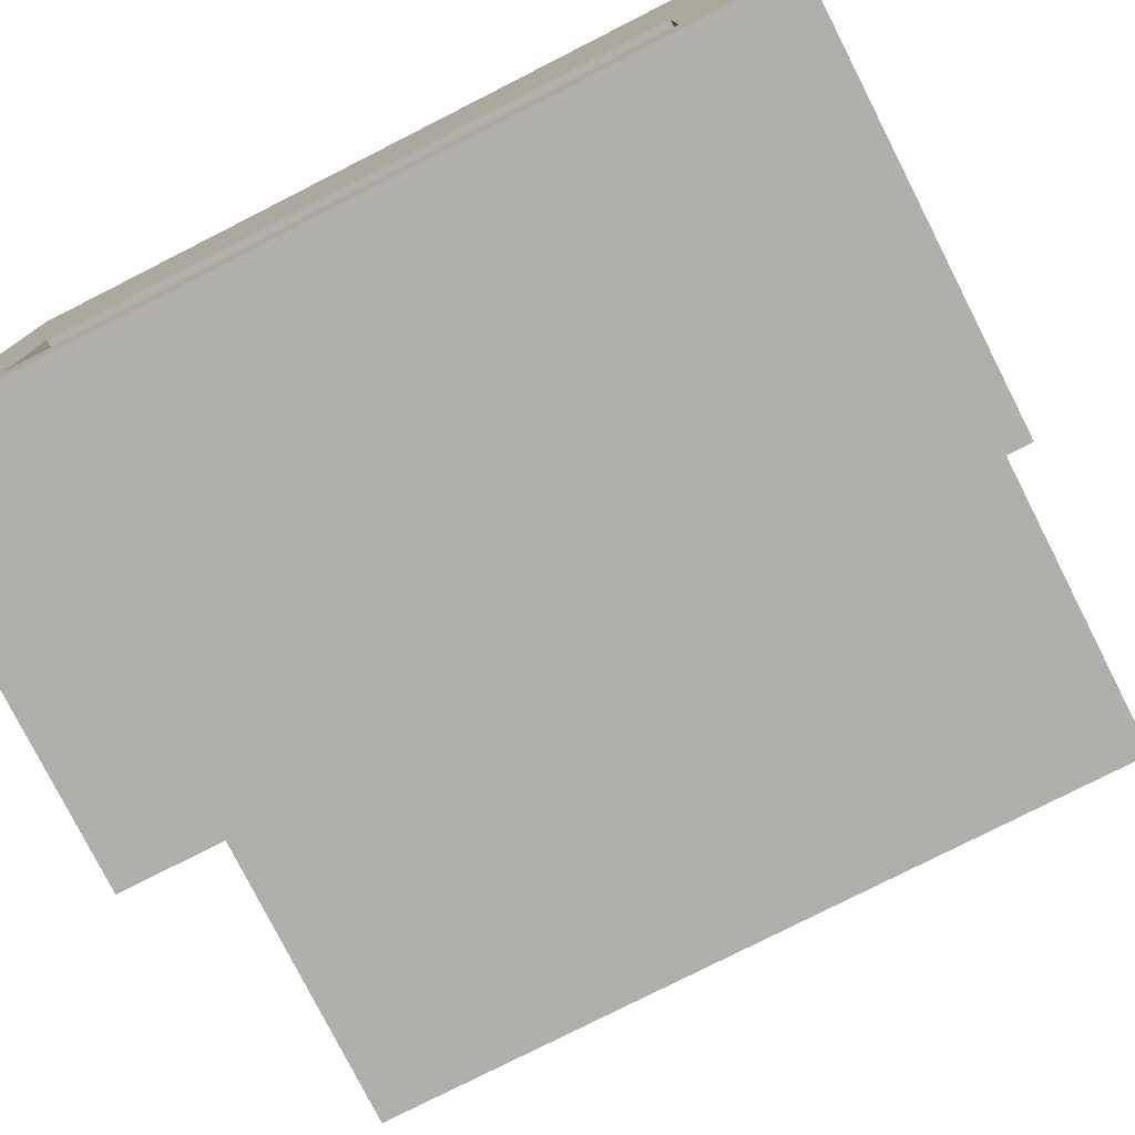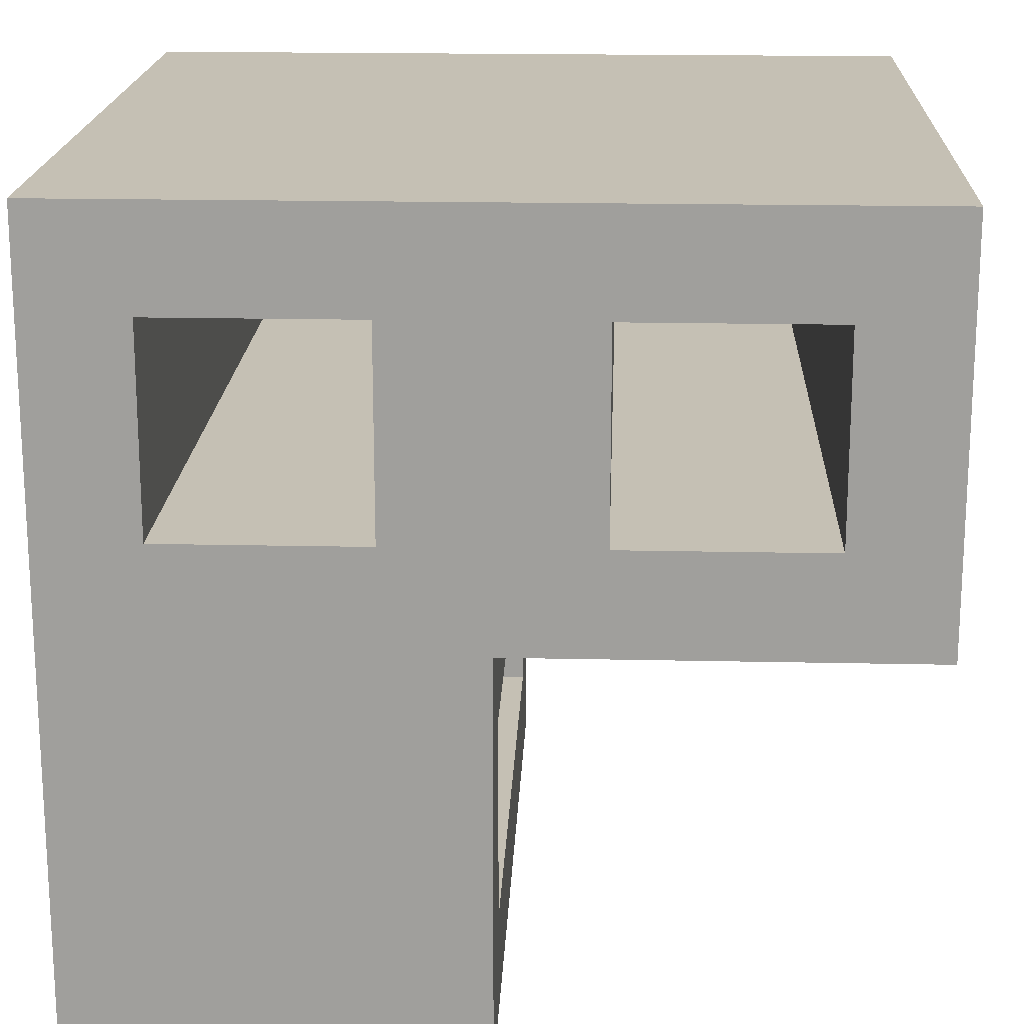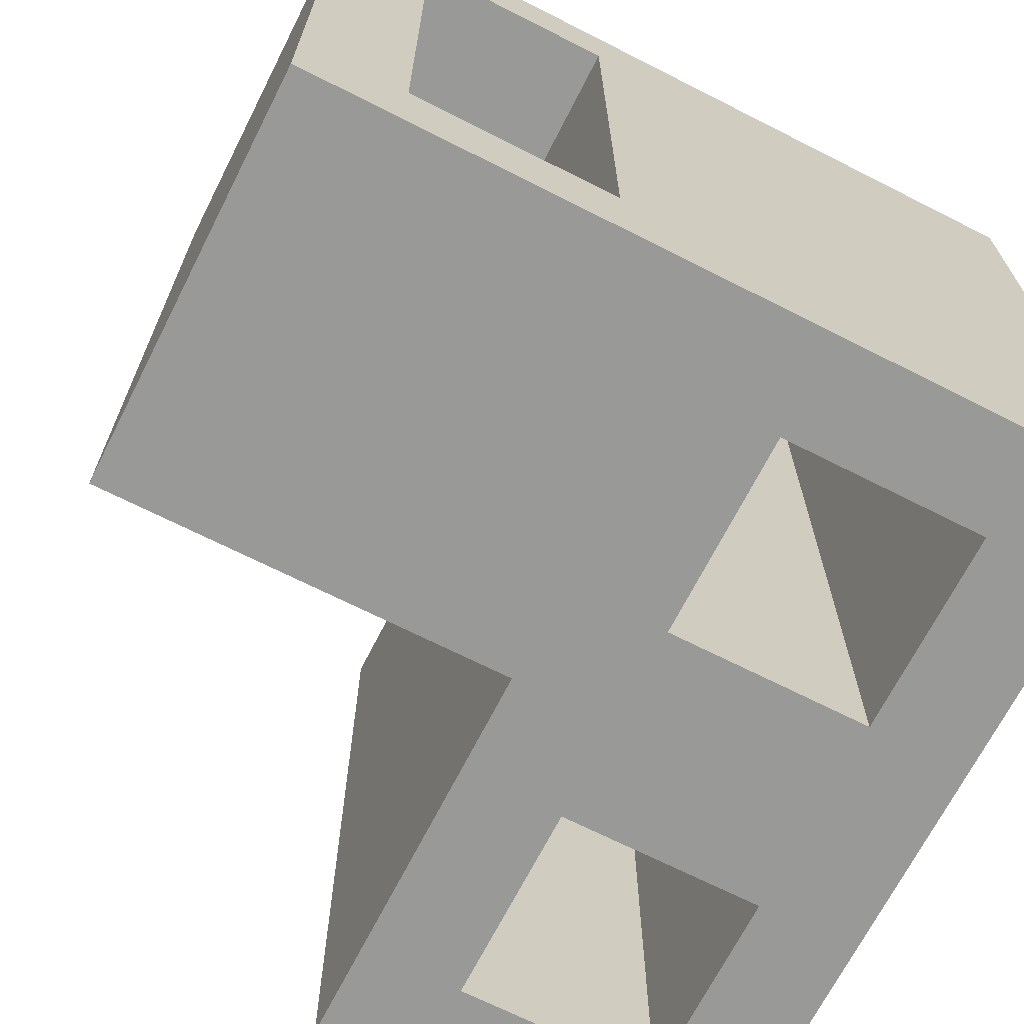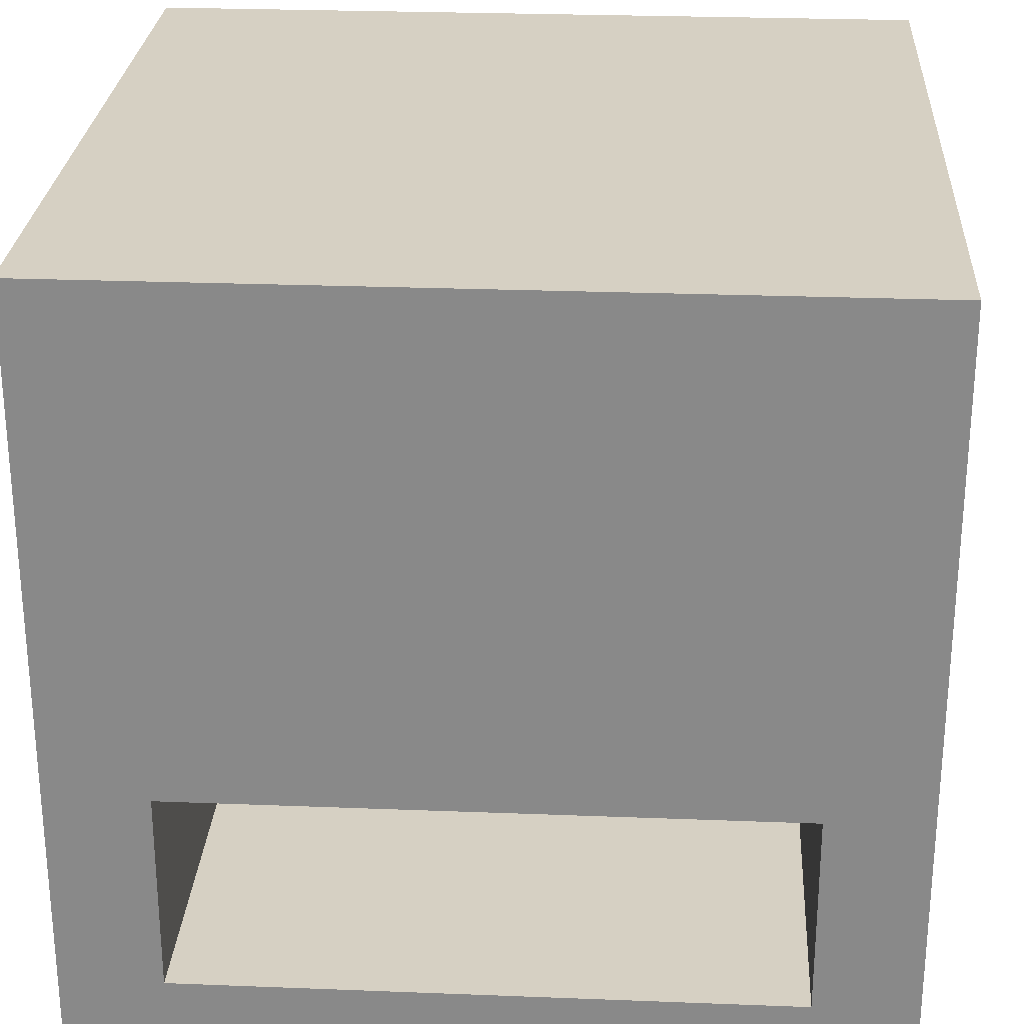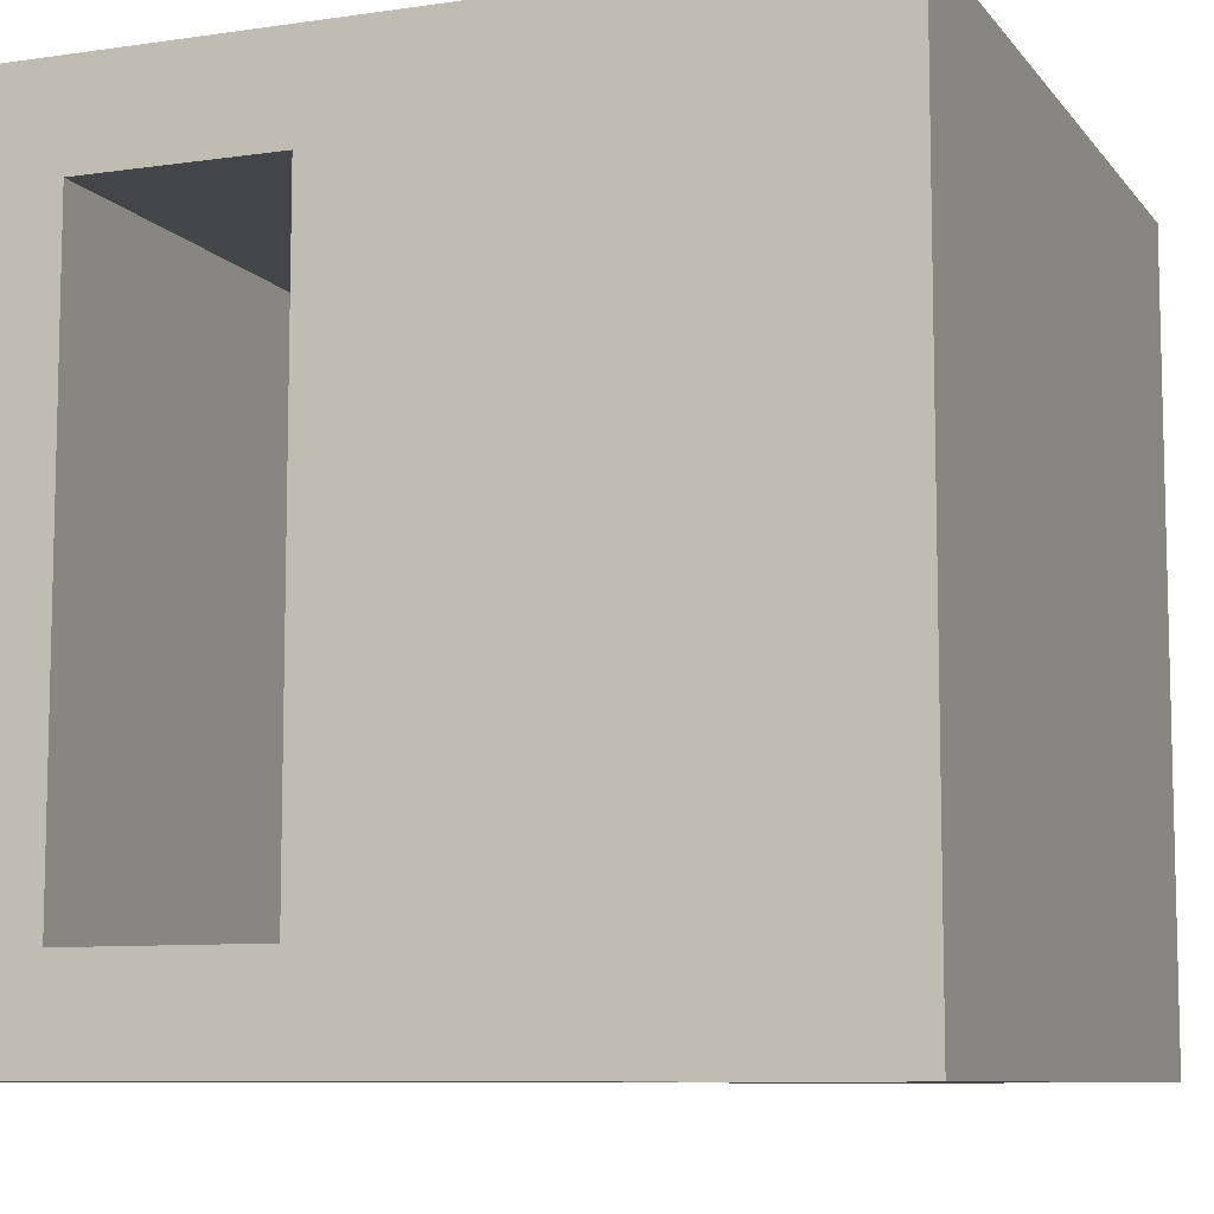
<metadata>
{"format":"obj","ext":"obj","renderer":"f3d","projection":"perspective","resolution":1024,"background":"white","views":[{"elev":-78.3,"azim":116.9,"up":"+Y"},{"elev":18.4,"azim":-177.6,"up":"+Y"},{"elev":-68.8,"azim":63.1,"up":"+Z"},{"elev":26.5,"azim":93.5,"up":"+Y"},{"elev":-8.7,"azim":111.4,"up":"+Z"}]}
</metadata>
<code>
o Cube
v 0 0 5
v 0 10 5
v 0 0 -5
v 0 10 -5
v 5 0 5
v 5 10 5
v 5 0 -5
v 5 10 -5
v 0 0 0
v 0 5 5
v 0 10 0
v 0 5 -5
v 5 5 -5
v 5 0 0
v 5 10 0
v 5 5 5
v 5 5 0
v 0 5 0
v -5 5 5
v -5 10 5
v -5 10 0
v -5 10 -5
v -5 5 -5
v -5 5 0
v 0 0 1.25
v 0 0 2.5
v 0 0 3.75
v 0 6.25 5
v 0 7.5 5
v 0 8.75 5
v 0 10 -1.25
v 0 10 -2.5
v 0 10 -3.75
v 0 3.75 -5
v 0 2.5 -5
v 0 1.25 -5
v 5 3.75 -5
v 5 2.5 -5
v 5 1.25 -5
v 5 0 -1.25
v 5 0 -2.5
v 5 0 -3.75
v 5 10 1.25
v 5 10 2.5
v 5 10 3.75
v 5 3.75 5
v 5 2.5 5
v 5 1.25 5
v 0 0 -3.75
v 0 0 -2.5
v 0 0 -1.25
v 0 1.25 5
v 0 2.5 5
v 0 3.75 5
v 0 10 3.75
v 0 10 2.5
v 0 10 1.25
v 0 8.75 -5
v 0 7.5 -5
v 0 6.25 -5
v 3.75 0 -5
v 2.5 0 -5
v 1.25 0 -5
v 1.25 10 -5
v 2.5 10 -5
v 3.75 10 -5
v 5 8.75 -5
v 5 7.5 -5
v 5 6.25 -5
v 5 0 3.75
v 5 0 2.5
v 5 0 1.25
v 5 10 -3.75
v 5 10 -2.5
v 5 10 -1.25
v 5 8.75 5
v 5 7.5 5
v 5 6.25 5
v 1.25 0 5
v 2.5 0 5
v 3.75 0 5
v 3.75 10 5
v 2.5 10 5
v 1.25 10 5
v 1.25 10 0
v 2.5 10 0
v 3.75 10 0
v 3.75 0 0
v 2.5 0 0
v 1.25 0 0
v 3.75 5 5
v 2.5 5 5
v 1.25 5 5
v 5 5 1.25
v 5 5 2.5
v 5 5 3.75
v 5 5 -3.75
v 5 5 -2.5
v 5 5 -1.25
v 5 3.75 0
v 5 1.25 0
v 5 8.75 0
v 5 7.5 0
v 5 6.25 0
v 1.25 5 -5
v 2.5 5 -5
v 3.75 5 -5
v 0 5 -1.25
v 0 5 -2.5
v 0 5 -3.75
v 0 5 3.75
v 0 5 2.5
v 0 5 1.25
v 0 3.75 0
v 0 1.25 0
v -1.25 10 0
v -2.5 10 0
v -3.75 10 0
v -5 6.25 5
v -5 7.5 5
v -5 8.75 5
v -5 10 -1.25
v -5 10 -2.5
v -5 10 -3.75
v -5 10 3.75
v -5 10 2.5
v -5 10 1.25
v -5 8.75 -5
v -5 7.5 -5
v -5 6.25 -5
v -5 5 -1.25
v -5 5 -2.5
v -5 5 -3.75
v -5 5 3.75
v -5 5 2.5
v -5 5 1.25
v -5 8.75 0
v -5 7.5 0
v -5 6.25 0
v -3.75 10 5
v -2.5 10 5
v -1.25 10 5
v -1.25 5 5
v -2.5 5 5
v -3.75 5 5
v -3.75 5 0
v -2.5 5 0
v -1.25 5 0
v -1.25 5 -5
v -2.5 5 -5
v -3.75 5 -5
v -3.75 10 -5
v -2.5 10 -5
v -1.25 10 -5
v 3.75 10 1.25
v 3.75 10 2.5
v 3.75 10 3.75
v 2.5 10 1.25
v 2.5 10 2.5
v 2.5 10 3.75
v 1.25 10 1.25
v 1.25 10 2.5
v 1.25 10 3.75
v -1.25 5 -3.75
v -2.5 5 -3.75
v -3.75 5 -3.75
v -1.25 5 -2.5
v -2.5 5 -2.5
v -3.75 5 -2.5
v -1.25 5 -1.25
v -2.5 5 -1.25
v -3.75 5 -1.25
v -1.25 10 -1.25
v -2.5 10 -1.25
v -3.75 10 -1.25
v -1.25 10 -2.5
v -2.5 10 -2.5
v -3.75 10 -2.5
v -1.25 10 -3.75
v -2.5 10 -3.75
v -3.75 10 -3.75
v -1.25 8.75 -5
v -2.5 8.75 -5
v -3.75 8.75 -5
v -1.25 7.5 -5
v -3.75 7.5 -5
v -1.25 6.25 -5
v -2.5 6.25 -5
v -3.75 6.25 -5
v -1.25 6.25 5
v -2.5 6.25 5
v -3.75 6.25 5
v -1.25 7.5 5
v -3.75 7.5 5
v -1.25 8.75 5
v -2.5 8.75 5
v -3.75 8.75 5
v -5 6.25 3.75
v -5 6.25 2.5
v -5 6.25 1.25
v -5 7.5 3.75
v -5 7.5 2.5
v -5 7.5 1.25
v -5 8.75 3.75
v -5 8.75 2.5
v -5 8.75 1.25
v -5 6.25 -1.25
v -5 6.25 -2.5
v -5 6.25 -3.75
v -5 7.5 -1.25
v -5 7.5 -2.5
v -5 7.5 -3.75
v -5 8.75 -1.25
v -5 8.75 -2.5
v -5 8.75 -3.75
v -1.25 10 3.75
v -2.5 10 3.75
v -3.75 10 3.75
v -1.25 10 2.5
v -2.5 10 2.5
v -3.75 10 2.5
v -1.25 10 1.25
v -2.5 10 1.25
v -3.75 10 1.25
v 0 1.25 3.75
v 0 1.25 2.5
v 0 1.25 1.25
v 0 2.5 3.75
v 0 3.75 3.75
v 0 3.75 2.5
v 0 3.75 1.25
v 0 1.25 -1.25
v 0 1.25 -2.5
v 0 1.25 -3.75
v 0 2.5 -3.75
v 0 3.75 -1.25
v 0 3.75 -2.5
v 0 3.75 -3.75
v 1.25 6.25 -5
v 2.5 6.25 -5
v 3.75 6.25 -5
v 1.25 7.5 -5
v 3.75 7.5 -5
v 1.25 8.75 -5
v 2.5 8.75 -5
v 3.75 8.75 -5
v 5 6.25 -3.75
v 5 6.25 -2.5
v 5 6.25 -1.25
v 5 7.5 -3.75
v 5 7.5 -2.5
v 5 7.5 -1.25
v 5 8.75 -3.75
v 5 8.75 -2.5
v 5 8.75 -1.25
v 5 1.25 -3.75
v 5 1.25 -2.5
v 5 1.25 -1.25
v 5 2.5 -3.75
v 5 3.75 -3.75
v 5 3.75 -2.5
v 5 3.75 -1.25
v 5 1.25 1.25
v 5 1.25 2.5
v 5 1.25 3.75
v 5 2.5 3.75
v 5 3.75 1.25
v 5 3.75 2.5
v 5 3.75 3.75
v 3.75 6.25 5
v 2.5 6.25 5
v 1.25 6.25 5
v 3.75 7.5 5
v 1.25 7.5 5
v 3.75 8.75 5
v 2.5 8.75 5
v 1.25 8.75 5
v 3.75 1.25 5
v 2.5 1.25 5
v 1.25 1.25 5
v 3.75 2.5 5
v 2.5 2.5 5
v 1.25 2.5 5
v 3.75 3.75 5
v 2.5 3.75 5
v 1.25 3.75 5
v 1.25 0 1.25
v 1.25 0 2.5
v 1.25 0 3.75
v 2.5 0 1.25
v 2.5 0 2.5
v 2.5 0 3.75
v 3.75 0 1.25
v 3.75 0 2.5
v 3.75 0 3.75
v 3.75 10 -3.75
v 3.75 10 -2.5
v 3.75 10 -1.25
v 2.5 10 -3.75
v 2.5 10 -2.5
v 2.5 10 -1.25
v 1.25 10 -3.75
v 1.25 10 -2.5
v 1.25 10 -1.25
v 1.25 0 -3.75
v 1.25 0 -2.5
v 1.25 0 -1.25
v 2.5 0 -3.75
v 2.5 0 -2.5
v 2.5 0 -1.25
v 3.75 0 -3.75
v 3.75 0 -2.5
v 3.75 0 -1.25
v 1.25 1.25 -5
v 2.5 1.25 -5
v 3.75 1.25 -5
v 1.25 2.5 -5
v 2.5 2.5 -5
v 3.75 2.5 -5
v 1.25 3.75 -5
v 2.5 3.75 -5
v 3.75 3.75 -5
v 5 6.25 1.25
v 5 6.25 2.5
v 5 6.25 3.75
v 5 7.5 1.25
v 5 7.5 2.5
v 5 7.5 3.75
v 5 8.75 1.25
v 5 8.75 2.5
v 5 8.75 3.75
v -1.25 5 1.25
v -2.5 5 1.25
v -3.75 5 1.25
v -1.25 5 2.5
v -2.5 5 2.5
v -3.75 5 2.5
v -1.25 5 3.75
v -2.5 5 3.75
v -3.75 5 3.75
f 340 145 19 134
f 331 45 6 76
f 322 107 13 37
f 313 40 14 88
f 304 31 11 85
f 295 70 5 81
f 286 93 10 54
f 277 84 2 30
f 269 96 16 46
f 262 99 17 100
f 255 75 15 102
f 246 66 8 67
f 238 110 12 34
f 231 113 18 114
f 224 118 21 127
f 215 124 22 128
f 206 127 21 137
f 197 140 20 121
f 189 151 23 130
f 181 152 22 124
f 172 146 24 131
f 163 55 2 84
f 45 157 82 6
f 157 160 83 82
f 160 163 84 83
f 15 87 155 43
f 43 155 156 44
f 44 156 157 45
f 87 86 158 155
f 155 158 159 156
f 156 159 160 157
f 86 85 161 158
f 158 161 162 159
f 159 162 163 160
f 85 11 57 161
f 161 57 56 162
f 162 56 55 163
f 151 166 133 23
f 166 169 132 133
f 169 172 131 132
f 12 110 164 149
f 149 164 165 150
f 150 165 166 151
f 110 109 167 164
f 164 167 168 165
f 165 168 169 166
f 109 108 170 167
f 167 170 171 168
f 168 171 172 169
f 108 18 148 170
f 170 148 147 171
f 171 147 146 172
f 118 175 122 21
f 175 178 123 122
f 178 181 124 123
f 11 31 173 116
f 116 173 174 117
f 117 174 175 118
f 31 32 176 173
f 173 176 177 174
f 174 177 178 175
f 32 33 179 176
f 176 179 180 177
f 177 180 181 178
f 33 4 154 179
f 179 154 153 180
f 180 153 152 181
f 152 184 128 22
f 184 186 129 128
f 186 189 130 129
f 4 58 182 154
f 154 182 183 153
f 153 183 184 152
f 58 59 185 182
f 59 60 187 185
f 60 12 149 187
f 187 149 150 188
f 188 150 151 189
f 145 192 119 19
f 192 194 120 119
f 194 197 121 120
f 10 28 190 143
f 143 190 191 144
f 144 191 192 145
f 28 29 193 190
f 188 189 192 191 190 187
f 29 30 195 193
f 30 2 142 195
f 195 142 141 196
f 196 141 140 197
f 136 200 139 24
f 200 203 138 139
f 203 206 137 138
f 19 119 198 134
f 134 198 199 135
f 135 199 200 136
f 119 120 201 198
f 198 201 202 199
f 199 202 203 200
f 120 121 204 201
f 201 204 205 202
f 202 205 206 203
f 121 20 125 204
f 204 125 126 205
f 205 126 127 206
f 133 209 130 23
f 209 212 129 130
f 212 215 128 129
f 24 139 207 131
f 131 207 208 132
f 132 208 209 133
f 139 138 210 207
f 207 210 211 208
f 208 211 212 209
f 138 137 213 210
f 210 213 214 211
f 211 214 215 212
f 137 21 122 213
f 213 122 123 214
f 214 123 124 215
f 140 218 125 20
f 218 221 126 125
f 221 224 127 126
f 2 55 216 142
f 142 216 217 141
f 141 217 218 140
f 55 56 219 216
f 216 219 220 217
f 217 220 221 218
f 56 57 222 219
f 219 222 223 220
f 220 223 224 221
f 57 11 116 222
f 222 116 117 223
f 223 117 118 224
f 25 227 115 9
f 1 52 225 27
f 27 225 226 26
f 26 226 227 25
f 52 53 228 225
f 53 54 229 228
f 54 10 111 229
f 229 111 112 230
f 230 112 113 231
f 49 234 36 3
f 234 235 35 36
f 235 238 34 35
f 9 115 232 51
f 51 232 233 50
f 50 233 234 49
f 114 18 108 236
f 236 108 109 237
f 237 109 110 238
f 107 241 69 13
f 241 243 68 69
f 243 246 67 68
f 12 60 239 105
f 105 239 240 106
f 106 240 241 107
f 60 59 242 239
f 277 244 245 246 275 276
f 277 274 272 239 242 244
f 59 58 244 242
f 239 272 271 270 241 240
f 275 246 243 241 270 273
f 58 4 64 244
f 244 64 65 245
f 245 65 66 246
f 99 249 104 17
f 249 252 103 104
f 252 255 102 103
f 13 69 247 97
f 97 247 248 98
f 98 248 249 99
f 69 68 250 247
f 247 250 251 248
f 248 251 252 249
f 68 67 253 250
f 250 253 254 251
f 251 254 255 252
f 67 8 73 253
f 253 73 74 254
f 254 74 75 255
f 40 258 101 14
f 7 39 256 42
f 42 256 257 41
f 41 257 258 40
f 39 38 259 256
f 38 37 260 259
f 37 13 97 260
f 260 97 98 261
f 261 98 99 262
f 70 265 48 5
f 265 266 47 48
f 266 269 46 47
f 14 101 263 72
f 72 263 264 71
f 71 264 265 70
f 225 228 229 269 266 265
f 231 114 236 237 238 260 261 262 100 267 268 269 229 230
f 234 256 259 260 238 235
f 227 226 225 265 264 263 101 258 257 256 234 233 232 115
f 100 17 94 267
f 267 94 95 268
f 268 95 96 269
f 93 272 28 10
f 272 274 29 28
f 274 277 30 29
f 16 78 270 91
f 91 270 271 92
f 92 271 272 93
f 78 77 273 270
f 186 184 197 194 192 189
f 77 76 275 273
f 76 6 82 275
f 275 82 83 276
f 276 83 84 277
f 79 280 52 1
f 280 283 53 52
f 283 286 54 53
f 5 48 278 81
f 81 278 279 80
f 80 279 280 79
f 48 47 281 278
f 278 281 282 279
f 279 282 283 280
f 47 46 284 281
f 281 284 285 282
f 282 285 286 283
f 46 16 91 284
f 284 91 92 285
f 285 92 93 286
f 27 289 79 1
f 289 292 80 79
f 292 295 81 80
f 9 90 287 25
f 25 287 288 26
f 26 288 289 27
f 90 89 290 287
f 287 290 291 288
f 288 291 292 289
f 89 88 293 290
f 290 293 294 291
f 291 294 295 292
f 88 14 72 293
f 293 72 71 294
f 294 71 70 295
f 75 298 87 15
f 298 301 86 87
f 301 304 85 86
f 8 66 296 73
f 73 296 297 74
f 74 297 298 75
f 66 65 299 296
f 296 299 300 297
f 297 300 301 298
f 65 64 302 299
f 299 302 303 300
f 300 303 304 301
f 64 4 33 302
f 302 33 32 303
f 303 32 31 304
f 51 307 90 9
f 307 310 89 90
f 310 313 88 89
f 3 63 305 49
f 49 305 306 50
f 50 306 307 51
f 63 62 308 305
f 305 308 309 306
f 306 309 310 307
f 62 61 311 308
f 308 311 312 309
f 309 312 313 310
f 61 7 42 311
f 311 42 41 312
f 312 41 40 313
f 61 316 39 7
f 316 319 38 39
f 319 322 37 38
f 3 36 314 63
f 63 314 315 62
f 62 315 316 61
f 36 35 317 314
f 314 317 318 315
f 315 318 319 316
f 35 34 320 317
f 317 320 321 318
f 318 321 322 319
f 34 12 105 320
f 320 105 106 321
f 321 106 107 322
f 96 325 78 16
f 325 328 77 78
f 328 331 76 77
f 17 104 323 94
f 94 323 324 95
f 95 324 325 96
f 104 103 326 323
f 323 326 327 324
f 324 327 328 325
f 103 102 329 326
f 326 329 330 327
f 327 330 331 328
f 102 15 43 329
f 329 43 44 330
f 330 44 45 331
f 146 334 136 24
f 334 337 135 136
f 337 340 134 135
f 18 113 332 148
f 148 332 333 147
f 147 333 334 146
f 113 112 335 332
f 332 335 336 333
f 333 336 337 334
f 112 111 338 335
f 335 338 339 336
f 336 339 340 337
f 111 10 143 338
f 338 143 144 339
f 339 144 145 340
f 185 187 190 193 195 182
f 183 182 195 196 197 184

</code>
